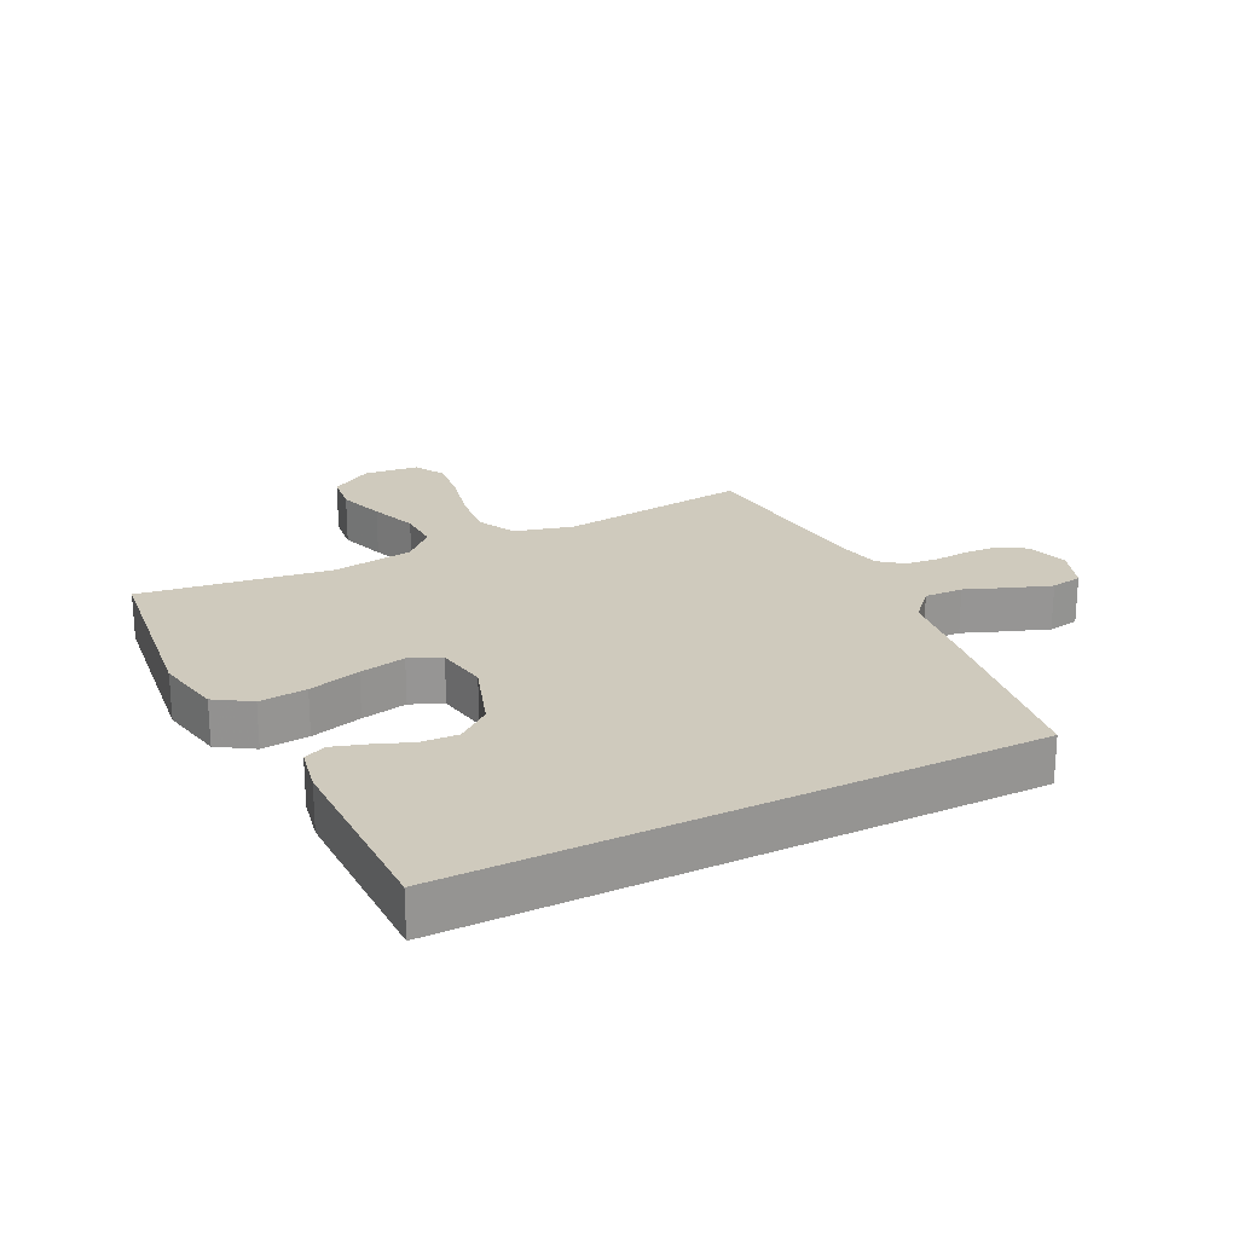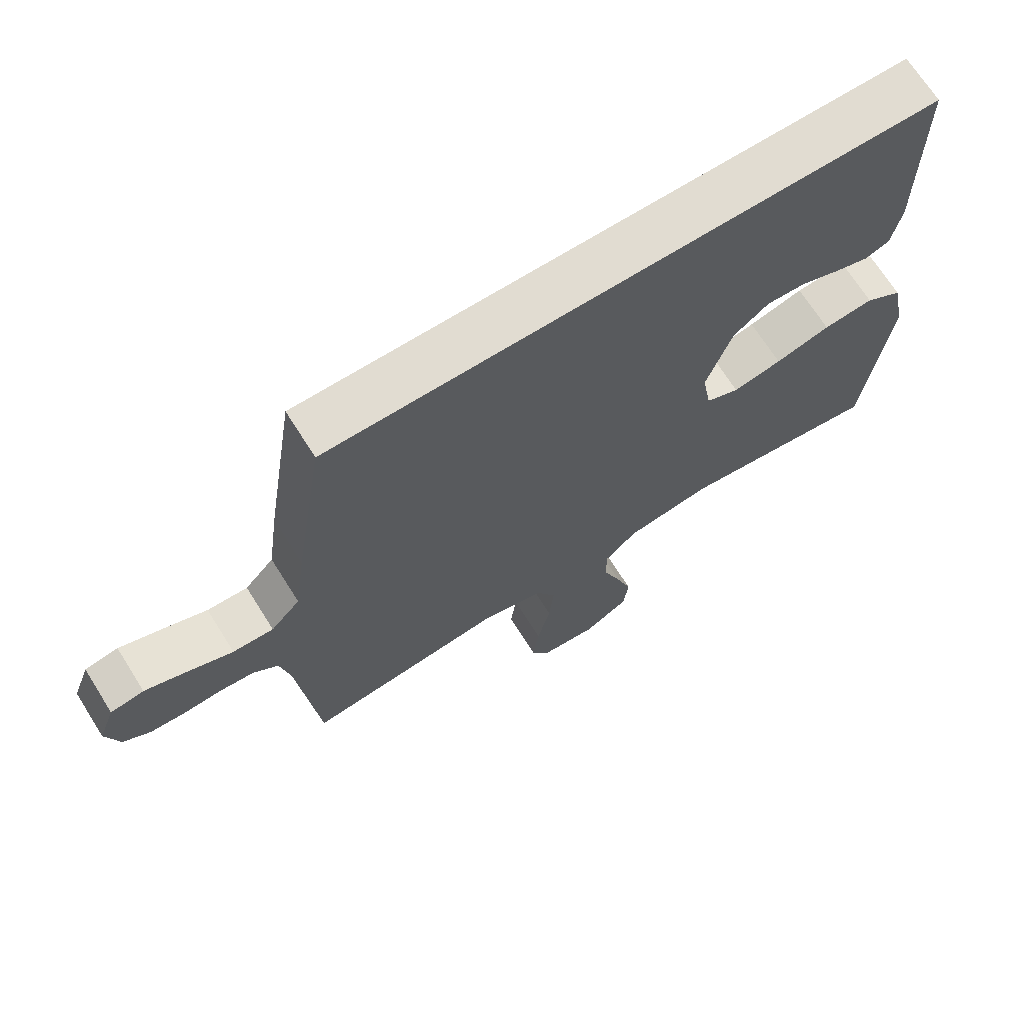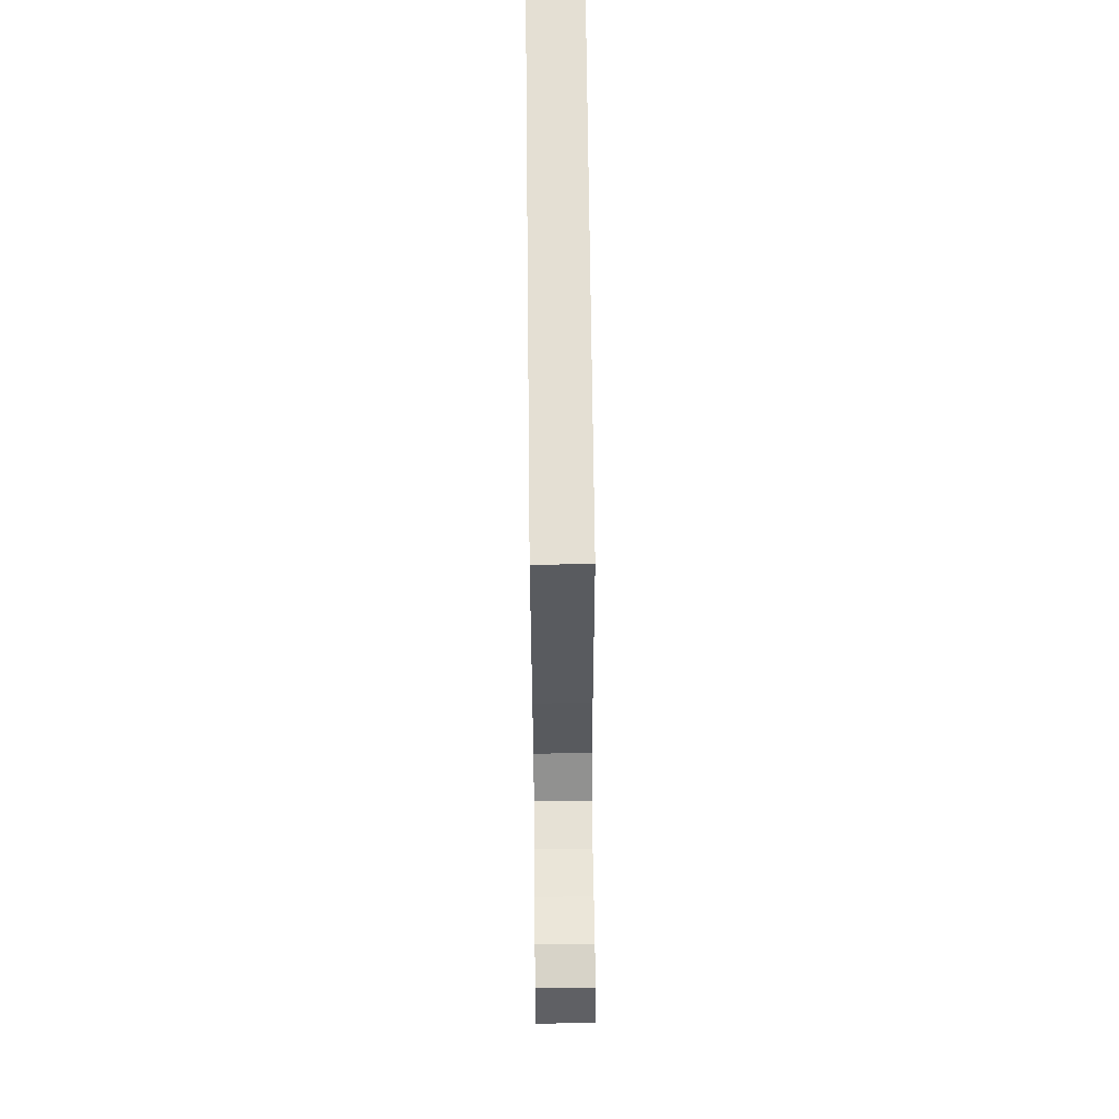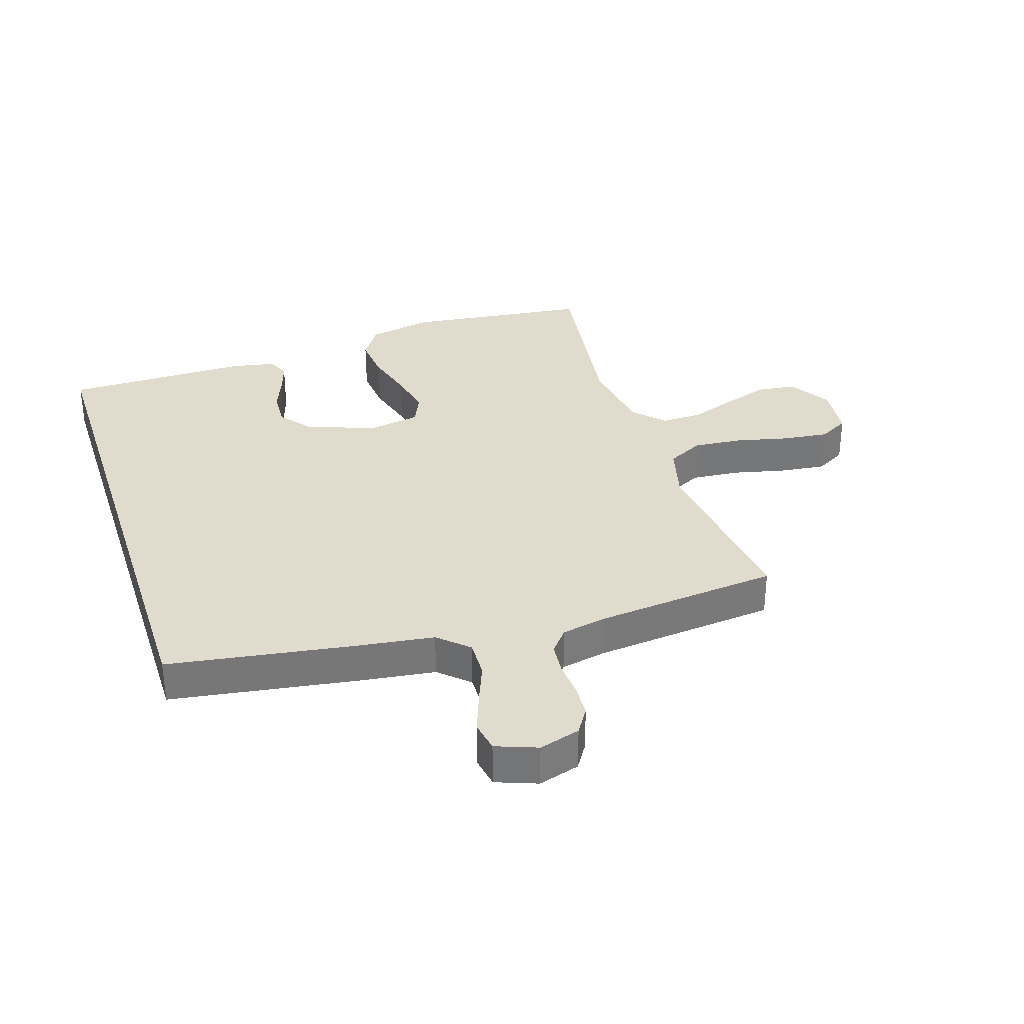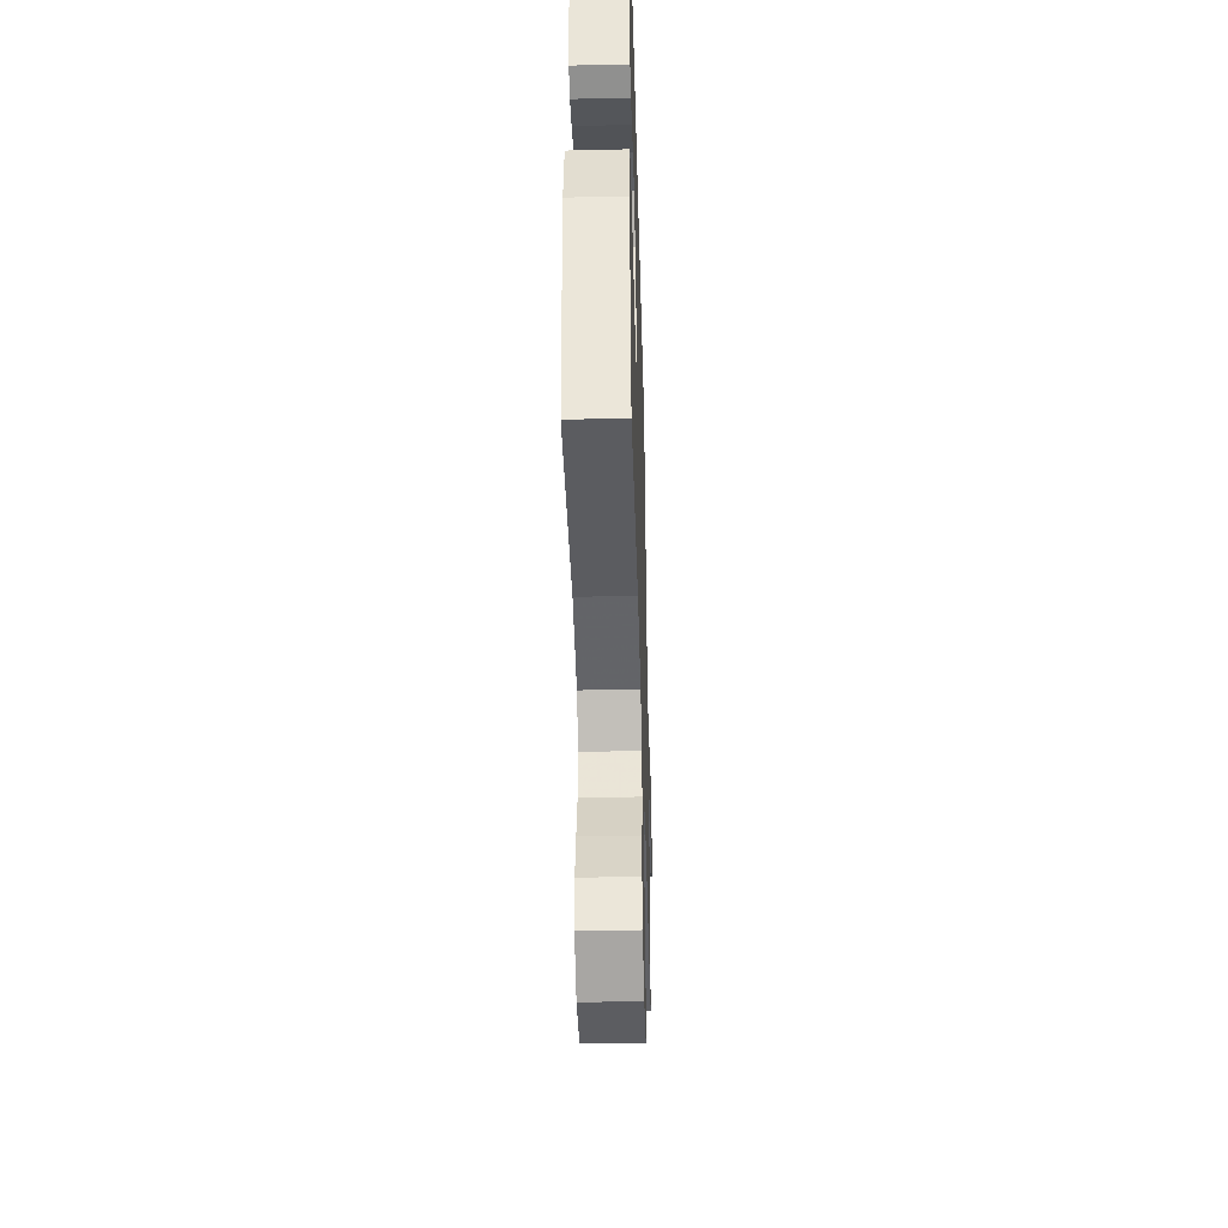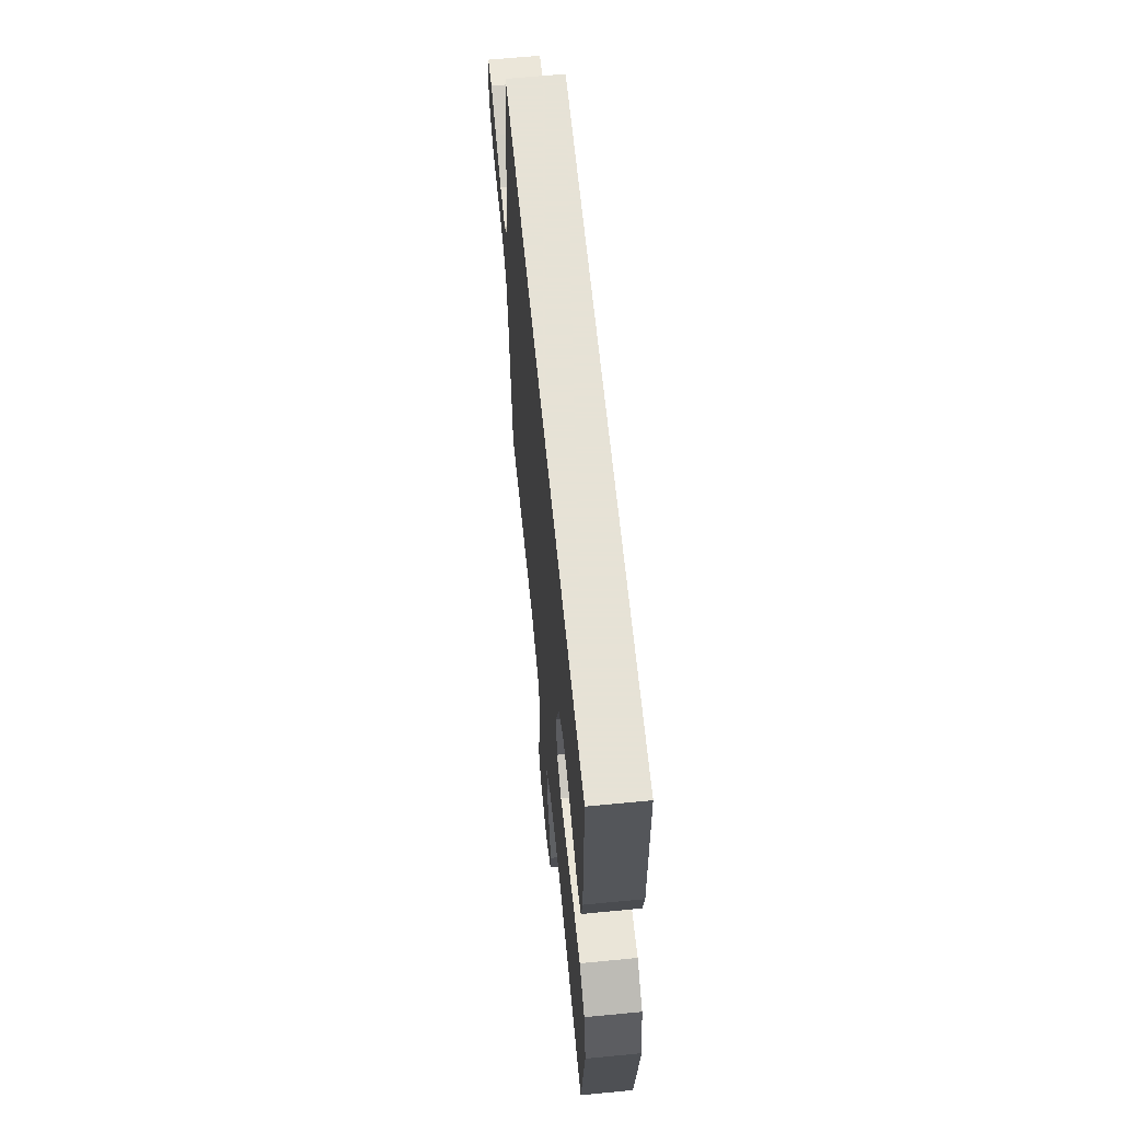
<metadata>
{"format":"obj","ext":"obj","renderer":"f3d","projection":"perspective","resolution":1024,"background":"white","views":[{"elev":22.8,"azim":-26.5,"up":"+Y"},{"elev":69.1,"azim":147.8,"up":"+Z"},{"elev":66.6,"azim":89.4,"up":"+Z"},{"elev":33.3,"azim":72.1,"up":"+Y"},{"elev":-43.0,"azim":-88.4,"up":"+Z"},{"elev":63.8,"azim":-95.6,"up":"+Z"}]}
</metadata>
<code>
v 0.431 0.07 0.5
v 0.477 0.07 0.2
v 0.494 0.07 0.073
v 0.538 0.07 0.025
v 0.599 0.07 0.027
v 0.666 0.07 0.053
v 0.73 0.07 0.076
v 0.78 0.07 0.067
v 0.805 0.07 0
v 0.785 0.07 -0.067
v 0.744 0.07 -0.093
v 0.69 0.07 -0.096
v 0.634 0.07 -0.092
v 0.582 0.07 -0.097
v 0.545 0.07 -0.127
v 0.53 0.07 -0.2
v 0.5 0.07 -0.5
v 0.2 0.07 -0.464
v 0.108 0.07 -0.488
v 0.078 0.07 -0.547
v 0.085 0.07 -0.626
v 0.105 0.07 -0.711
v 0.114 0.07 -0.786
v 0.087 0.07 -0.835
v 0 0.07 -0.844
v -0.067 0.07 -0.803
v -0.075 0.07 -0.74
v -0.051 0.07 -0.666
v -0.024 0.07 -0.591
v -0.022 0.07 -0.524
v -0.071 0.07 -0.477
v -0.2 0.07 -0.458
v -0.5 0.07 -0.5
v -0.536 0.07 -0.2
v -0.515 0.07 -0.095
v -0.459 0.07 -0.059
v -0.384 0.07 -0.066
v -0.302 0.07 -0.089
v -0.229 0.07 -0.104
v -0.179 0.07 -0.082
v -0.165 0.07 0
v -0.203 0.07 0.113
v -0.256 0.07 0.155
v -0.315 0.07 0.152
v -0.374 0.07 0.129
v -0.425 0.07 0.113
v -0.461 0.07 0.128
v -0.475 0.07 0.2
v -0.474 0.07 0.5
v 0.431 0 0.5
v 0.477 0 0.2
v 0.494 0 0.073
v 0.538 0 0.025
v 0.599 0 0.027
v 0.666 0 0.053
v 0.73 0 0.076
v 0.78 0 0.067
v 0.805 0 0
v 0.785 0 -0.067
v 0.744 0 -0.093
v 0.69 0 -0.096
v 0.634 0 -0.092
v 0.582 0 -0.097
v 0.545 0 -0.127
v 0.53 0 -0.2
v 0.5 0 -0.5
v 0.2 0 -0.464
v 0.108 0 -0.488
v 0.078 0 -0.547
v 0.085 0 -0.626
v 0.105 0 -0.711
v 0.114 0 -0.786
v 0.087 0 -0.835
v 0 0 -0.844
v -0.067 0 -0.803
v -0.075 0 -0.74
v -0.051 0 -0.666
v -0.024 0 -0.591
v -0.022 0 -0.524
v -0.071 0 -0.477
v -0.2 0 -0.458
v -0.5 0 -0.5
v -0.536 0 -0.2
v -0.515 0 -0.095
v -0.459 0 -0.059
v -0.384 0 -0.066
v -0.302 0 -0.089
v -0.229 0 -0.104
v -0.179 0 -0.082
v -0.165 0 0
v -0.203 0 0.113
v -0.256 0 0.155
v -0.315 0 0.152
v -0.374 0 0.129
v -0.425 0 0.113
v -0.461 0 0.128
v -0.475 0 0.2
v -0.474 0 0.5
f 48 49 1
f 47 48 1
f 46 47 1
f 45 46 1
f 44 45 1
f 43 44 1 2
f 42 43 2 3
f 41 42 3 4
f 40 41 4 5
f 39 40 5
f 36 37 38
f 35 36 38
f 34 35 38
f 33 34 38
f 32 33 38
f 31 32 38 39
f 30 31 39 5
f 27 28 29
f 26 27 29
f 25 26 29
f 24 25 29
f 23 24 29
f 22 23 29
f 21 22 29
f 20 21 29 30
f 19 20 30
f 16 17 18
f 15 16 18 19
f 11 12 13
f 10 11 13
f 9 10 13
f 8 9 13
f 7 8 13
f 6 7 13
f 5 6 13
f 5 13 14
f 15 19 30 5
f 5 14 15
f 50 98 97
f 50 97 96
f 50 96 95
f 50 95 94
f 50 94 93
f 51 50 93 92
f 52 51 92 91
f 53 52 91 90
f 54 53 90 89
f 54 89 88
f 87 86 85
f 87 85 84
f 87 84 83
f 87 83 82
f 87 82 81
f 88 87 81 80
f 54 88 80 79
f 78 77 76
f 78 76 75
f 78 75 74
f 78 74 73
f 78 73 72
f 78 72 71
f 78 71 70
f 79 78 70 69
f 79 69 68
f 67 66 65
f 68 67 65 64
f 62 61 60
f 62 60 59
f 62 59 58
f 62 58 57
f 62 57 56
f 62 56 55
f 62 55 54
f 63 62 54
f 54 79 68 64
f 64 63 54
f 1 50 51 2
f 2 51 52 3
f 3 52 53 4
f 4 53 54 5
f 5 54 55 6
f 6 55 56 7
f 7 56 57 8
f 8 57 58 9
f 9 58 59 10
f 10 59 60 11
f 11 60 61 12
f 12 61 62 13
f 13 62 63 14
f 14 63 64 15
f 15 64 65 16
f 16 65 66 17
f 17 66 67 18
f 18 67 68 19
f 19 68 69 20
f 20 69 70 21
f 21 70 71 22
f 22 71 72 23
f 23 72 73 24
f 24 73 74 25
f 25 74 75 26
f 26 75 76 27
f 27 76 77 28
f 28 77 78 29
f 29 78 79 30
f 30 79 80 31
f 31 80 81 32
f 32 81 82 33
f 33 82 83 34
f 34 83 84 35
f 35 84 85 36
f 36 85 86 37
f 37 86 87 38
f 38 87 88 39
f 39 88 89 40
f 40 89 90 41
f 41 90 91 42
f 42 91 92 43
f 43 92 93 44
f 44 93 94 45
f 45 94 95 46
f 46 95 96 47
f 47 96 97 48
f 48 97 98 49
f 49 98 50 1

</code>
